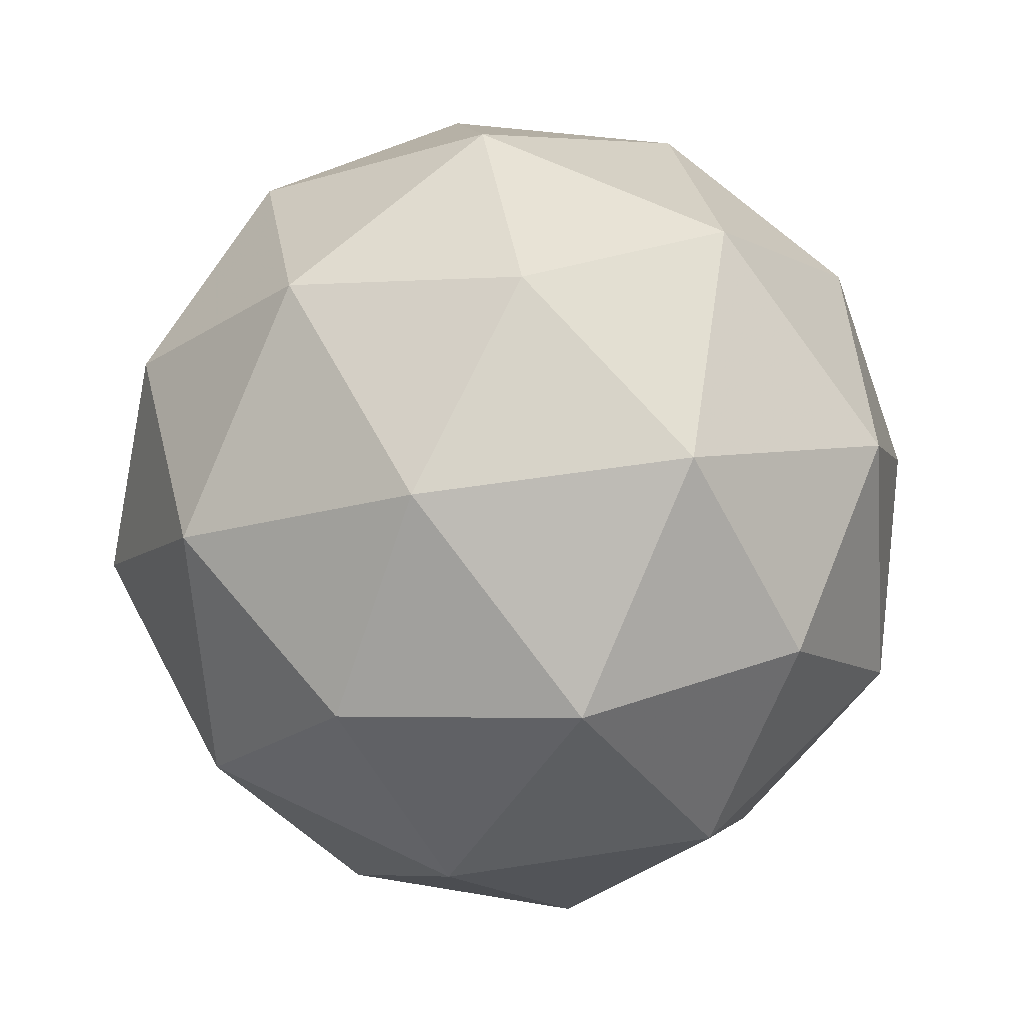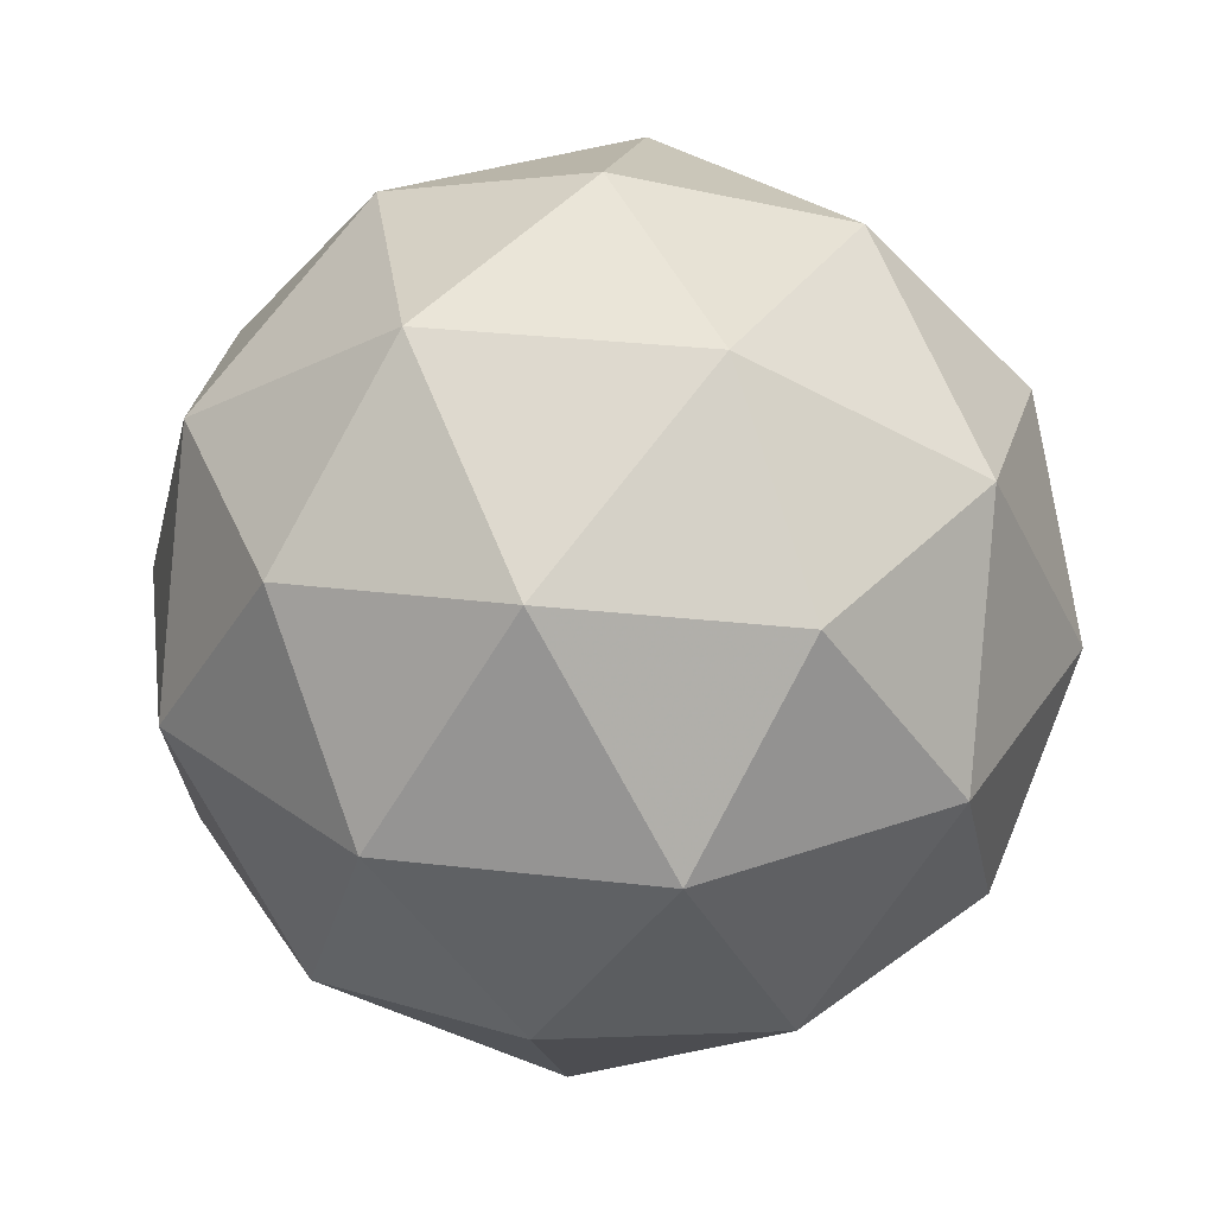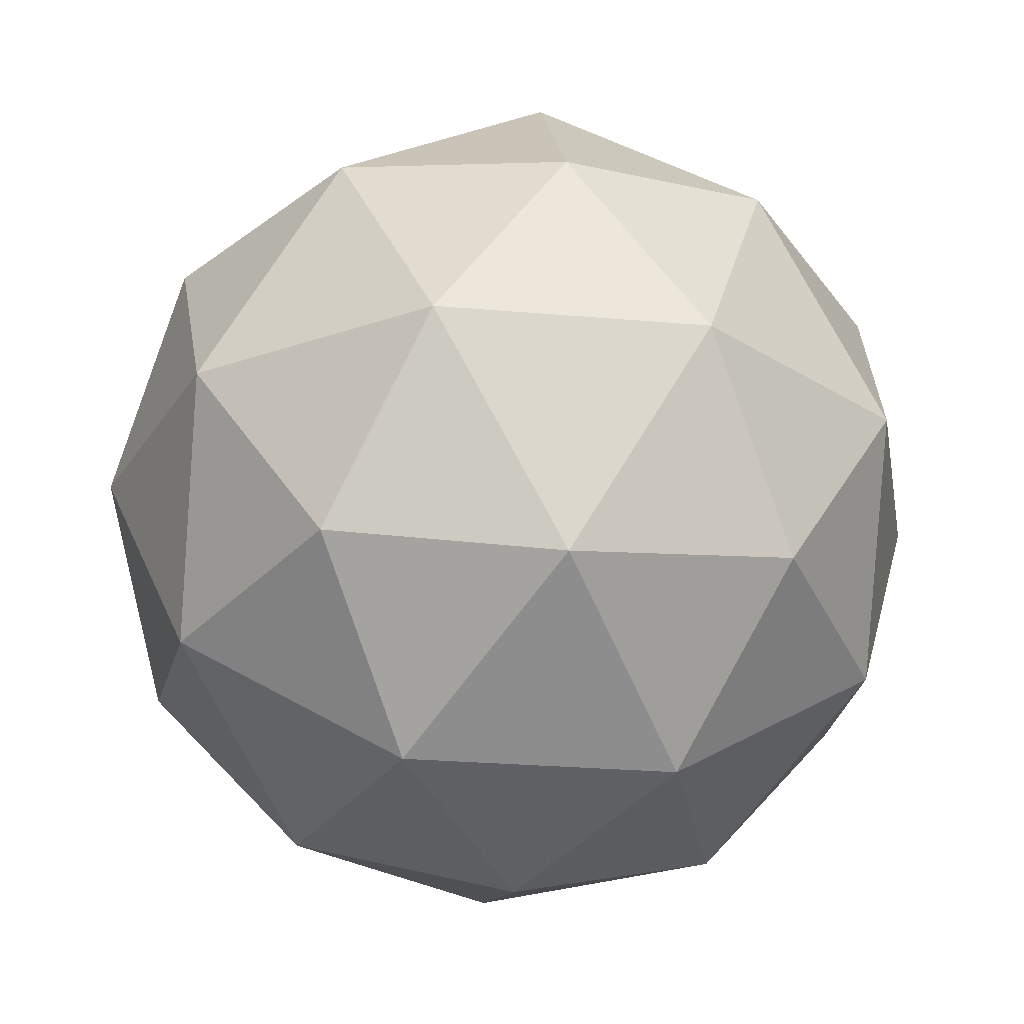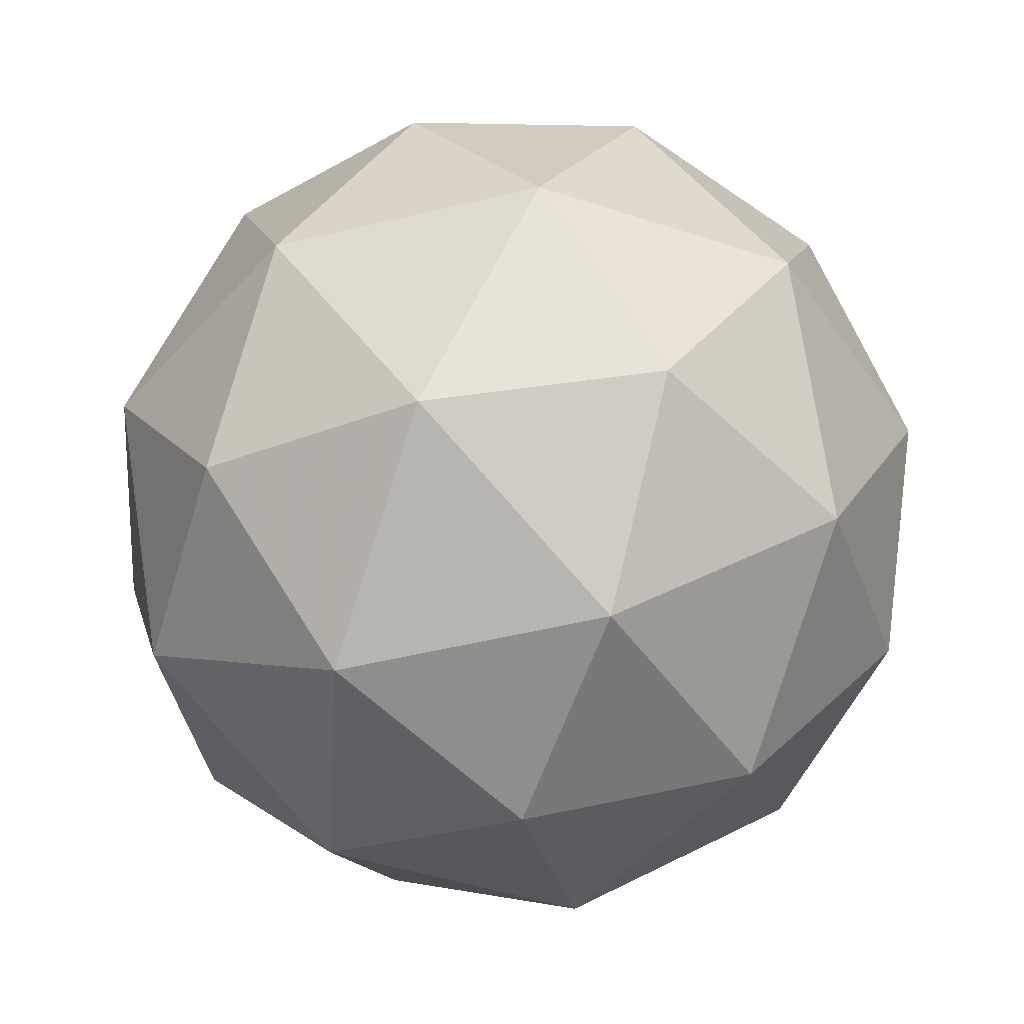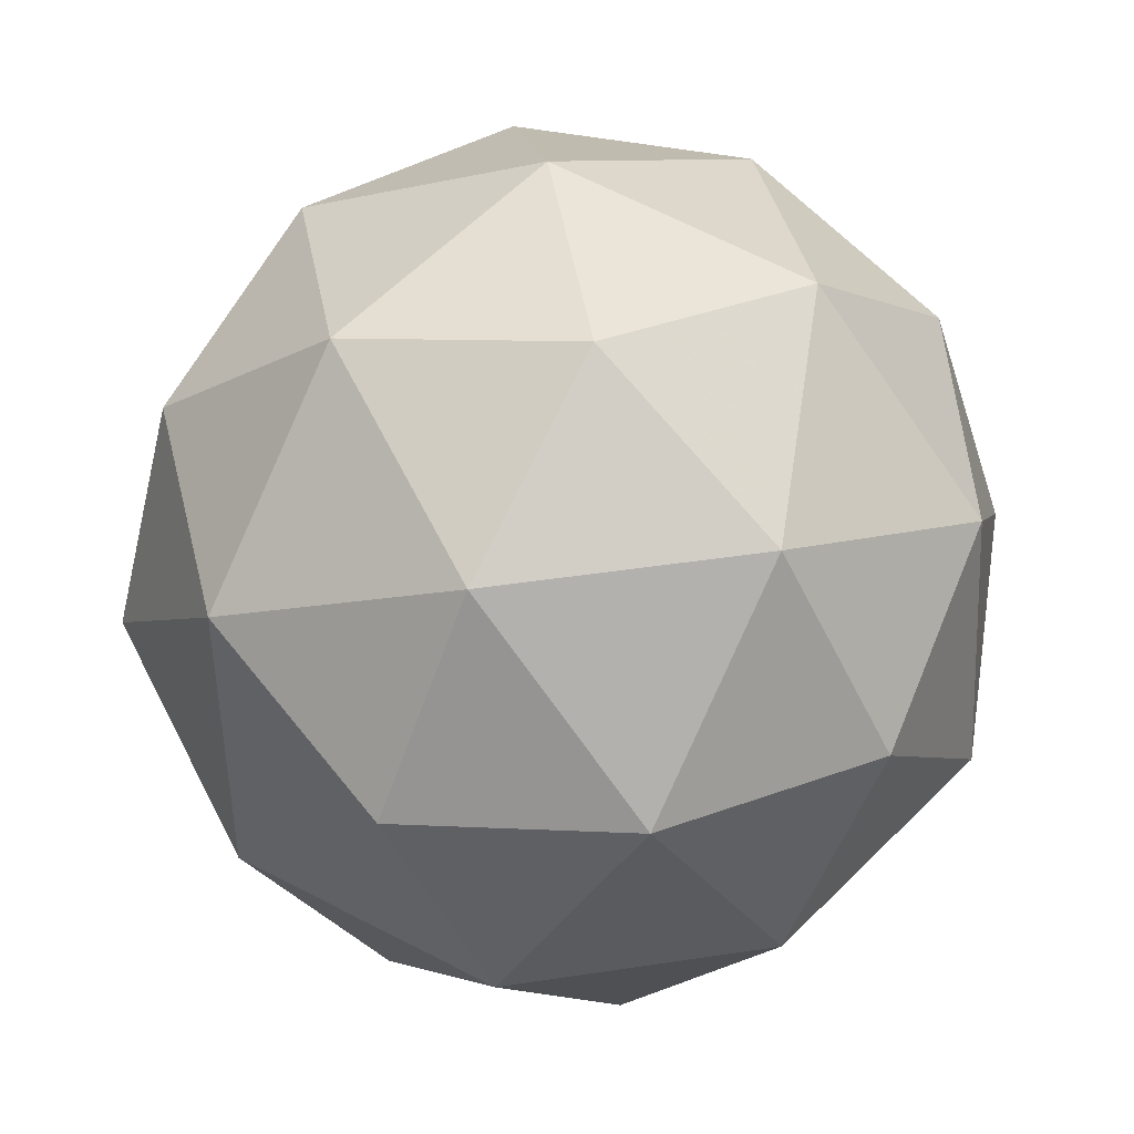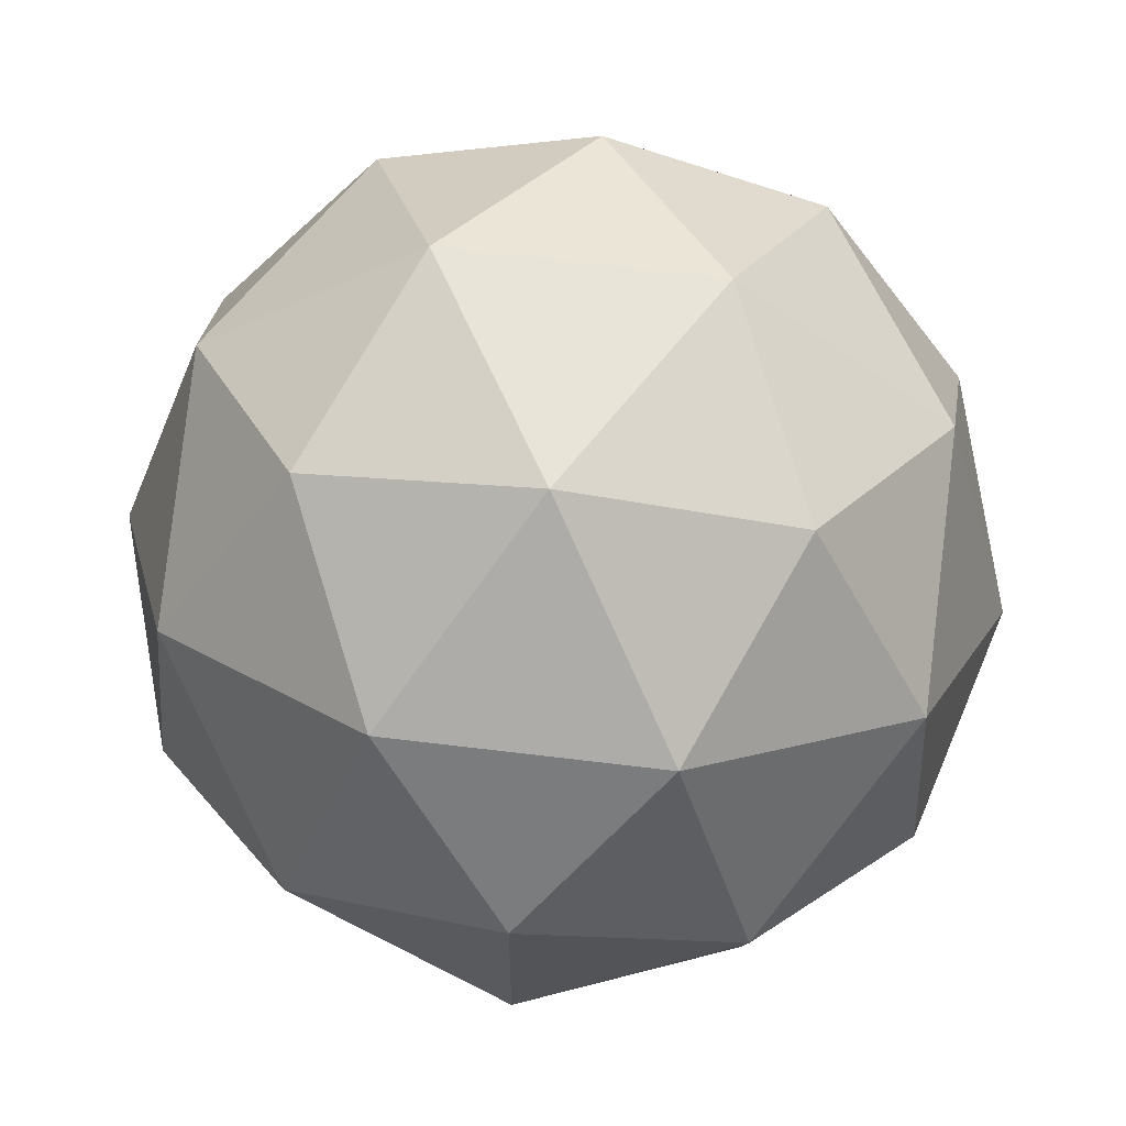
<metadata>
{"format":"obj","ext":"obj","renderer":"f3d","projection":"perspective","resolution":1024,"background":"white","views":[{"elev":24.3,"azim":131.6,"up":"+Y"},{"elev":2.5,"azim":-31.0,"up":"+Y"},{"elev":7.5,"azim":-46.7,"up":"+Y"},{"elev":-54.7,"azim":-80.6,"up":"+Z"},{"elev":-2.9,"azim":-29.9,"up":"+Z"},{"elev":17.3,"azim":-126.7,"up":"+Z"}]}
</metadata>
<code>
v 16.81 -8.371 -20.61
v 16.8 -8.301 -20.65
v 16.74 -8.365 -20.66
v 16.78 -8.437 -20.65
v 16.86 -8.418 -20.64
v 16.87 -8.335 -20.64
v 16.77 -8.324 -20.73
v 16.76 -8.408 -20.73
v 16.84 -8.441 -20.72
v 16.89 -8.378 -20.71
v 16.85 -8.305 -20.72
v 16.83 -8.371 -20.76
v 16.77 -8.367 -20.62
v 16.8 -8.33 -20.62
v 16.76 -8.326 -20.65
v 16.84 -8.309 -20.64
v 16.84 -8.35 -20.61
v 16.79 -8.41 -20.62
v 16.75 -8.406 -20.65
v 16.84 -8.399 -20.61
v 16.83 -8.438 -20.64
v 16.88 -8.377 -20.63
v 16.82 -8.292 -20.68
v 16.87 -8.311 -20.68
v 16.74 -8.34 -20.7
v 16.78 -8.303 -20.69
v 16.76 -8.431 -20.69
v 16.74 -8.389 -20.7
v 16.86 -8.44 -20.68
v 16.81 -8.451 -20.69
v 16.89 -8.354 -20.67
v 16.89 -8.403 -20.67
v 16.81 -8.305 -20.73
v 16.76 -8.365 -20.74
v 16.8 -8.434 -20.73
v 16.87 -8.416 -20.72
v 16.88 -8.336 -20.72
v 16.79 -8.344 -20.76
v 16.84 -8.333 -20.75
v 16.79 -8.393 -20.76
v 16.84 -8.412 -20.75
v 16.87 -8.375 -20.75
f 1 14 13
f 2 14 16
f 1 13 18
f 1 18 20
f 1 20 17
f 2 16 23
f 3 15 25
f 4 19 27
f 5 21 29
f 6 22 31
f 2 23 26
f 3 25 28
f 4 27 30
f 5 29 32
f 6 31 24
f 7 33 38
f 8 34 40
f 9 35 41
f 10 36 42
f 11 37 39
f 39 42 12
f 39 37 42
f 37 10 42
f 42 41 12
f 42 36 41
f 36 9 41
f 41 40 12
f 41 35 40
f 35 8 40
f 40 38 12
f 40 34 38
f 34 7 38
f 38 39 12
f 38 33 39
f 33 11 39
f 24 37 11
f 24 31 37
f 31 10 37
f 32 36 10
f 32 29 36
f 29 9 36
f 30 35 9
f 30 27 35
f 27 8 35
f 28 34 8
f 28 25 34
f 25 7 34
f 26 33 7
f 26 23 33
f 23 11 33
f 31 32 10
f 31 22 32
f 22 5 32
f 29 30 9
f 29 21 30
f 21 4 30
f 27 28 8
f 27 19 28
f 19 3 28
f 25 26 7
f 25 15 26
f 15 2 26
f 23 24 11
f 23 16 24
f 16 6 24
f 17 22 6
f 17 20 22
f 20 5 22
f 20 21 5
f 20 18 21
f 18 4 21
f 18 19 4
f 18 13 19
f 13 3 19
f 16 17 6
f 16 14 17
f 14 1 17
f 13 15 3
f 13 14 15
f 14 2 15

</code>
